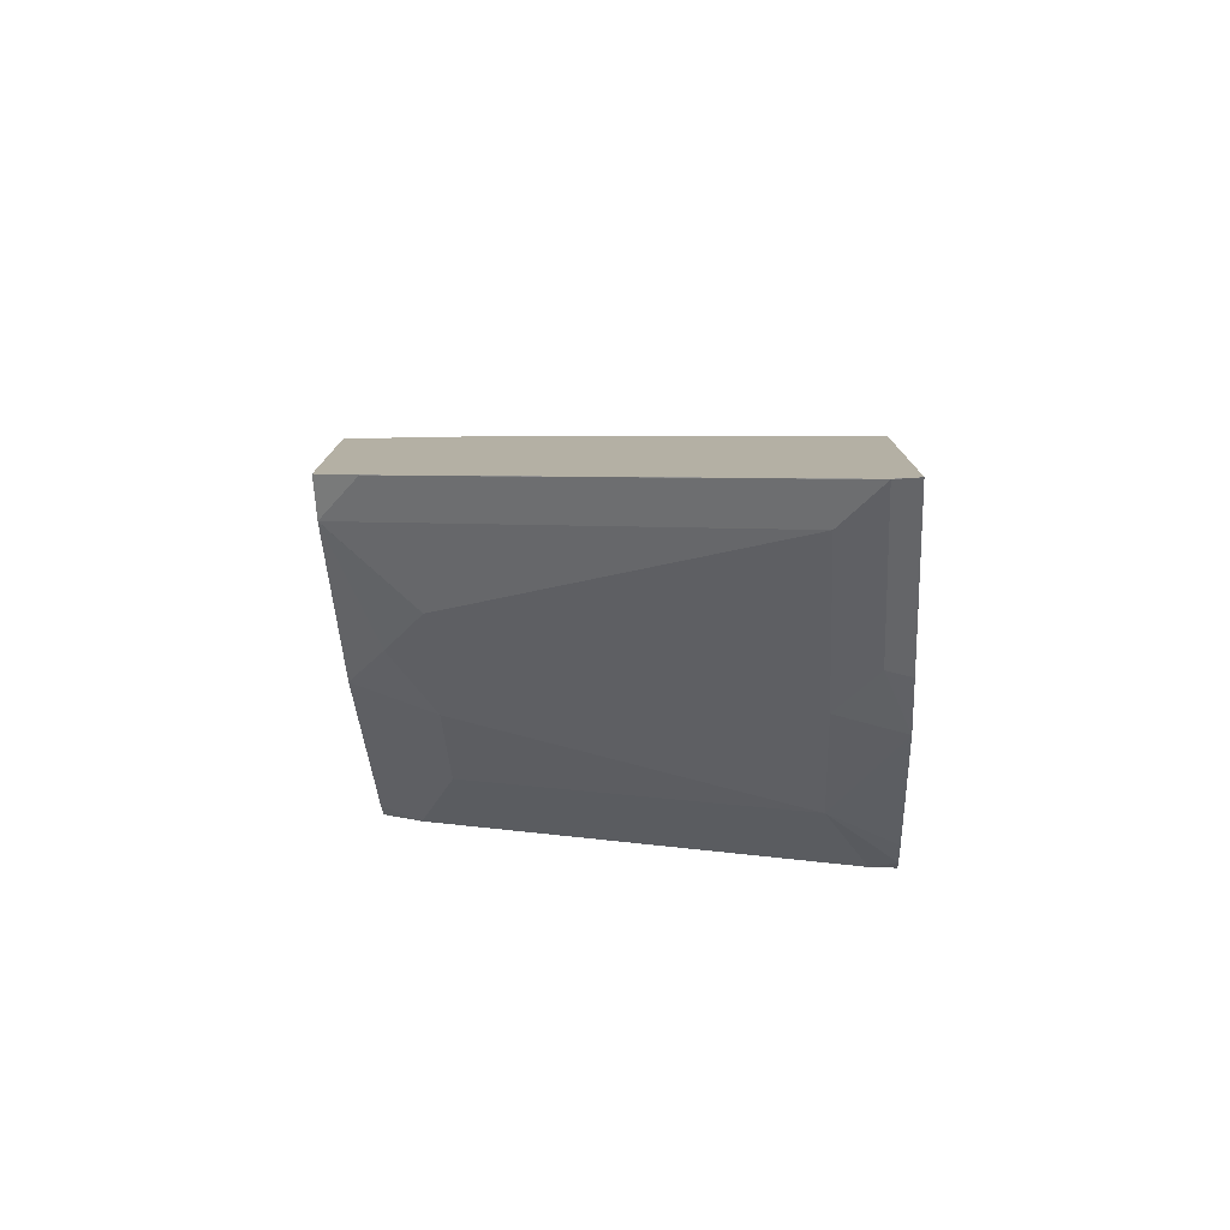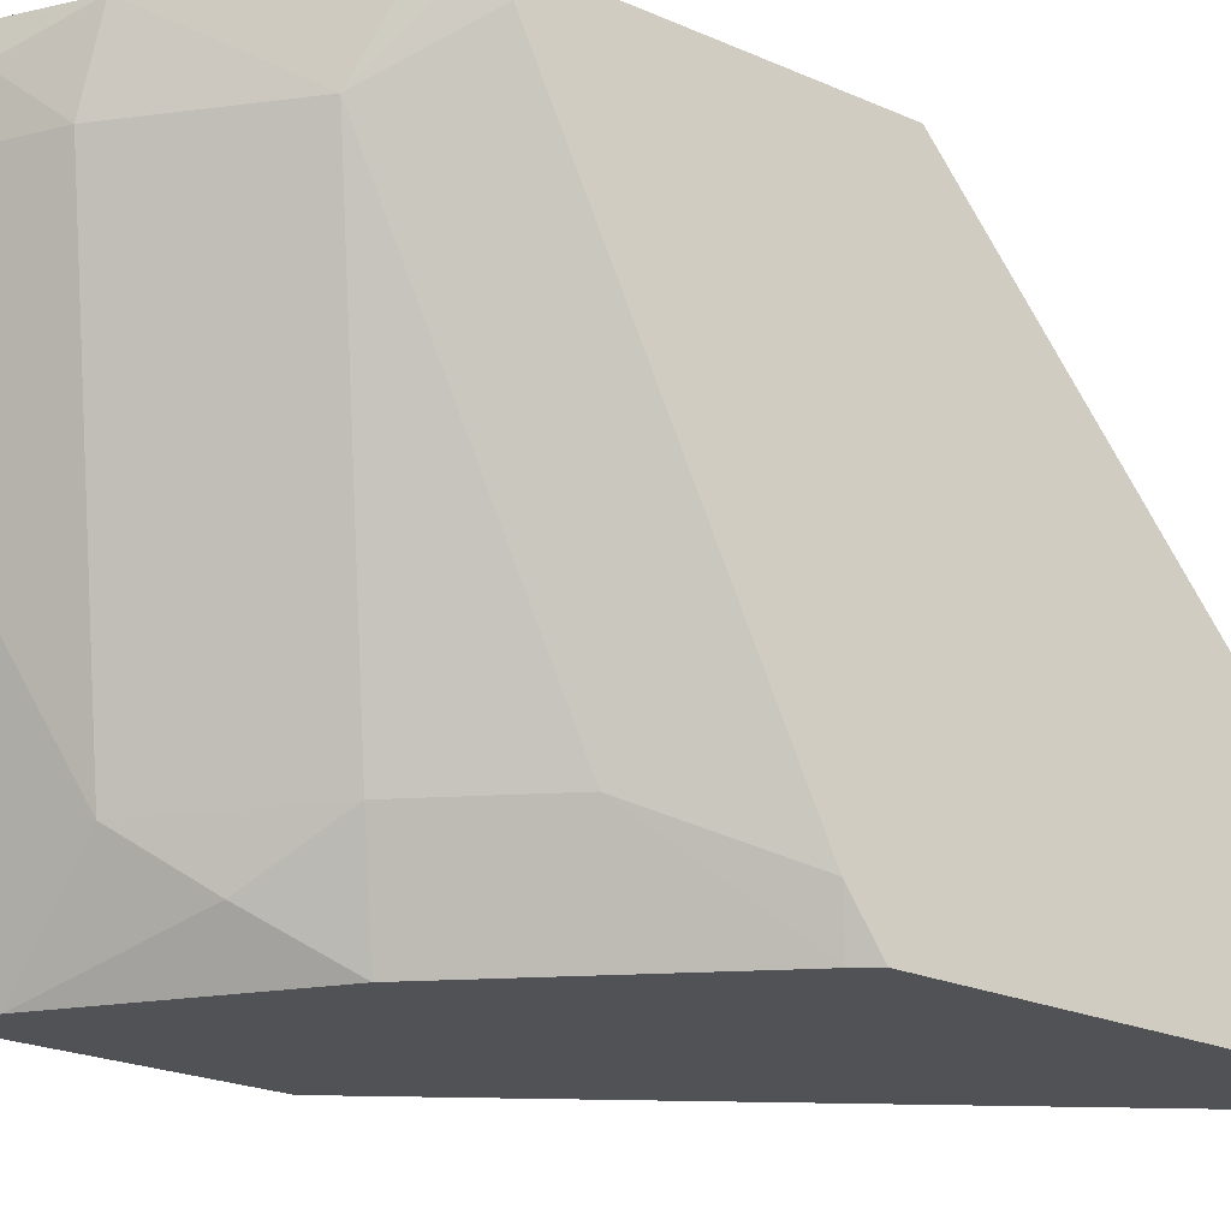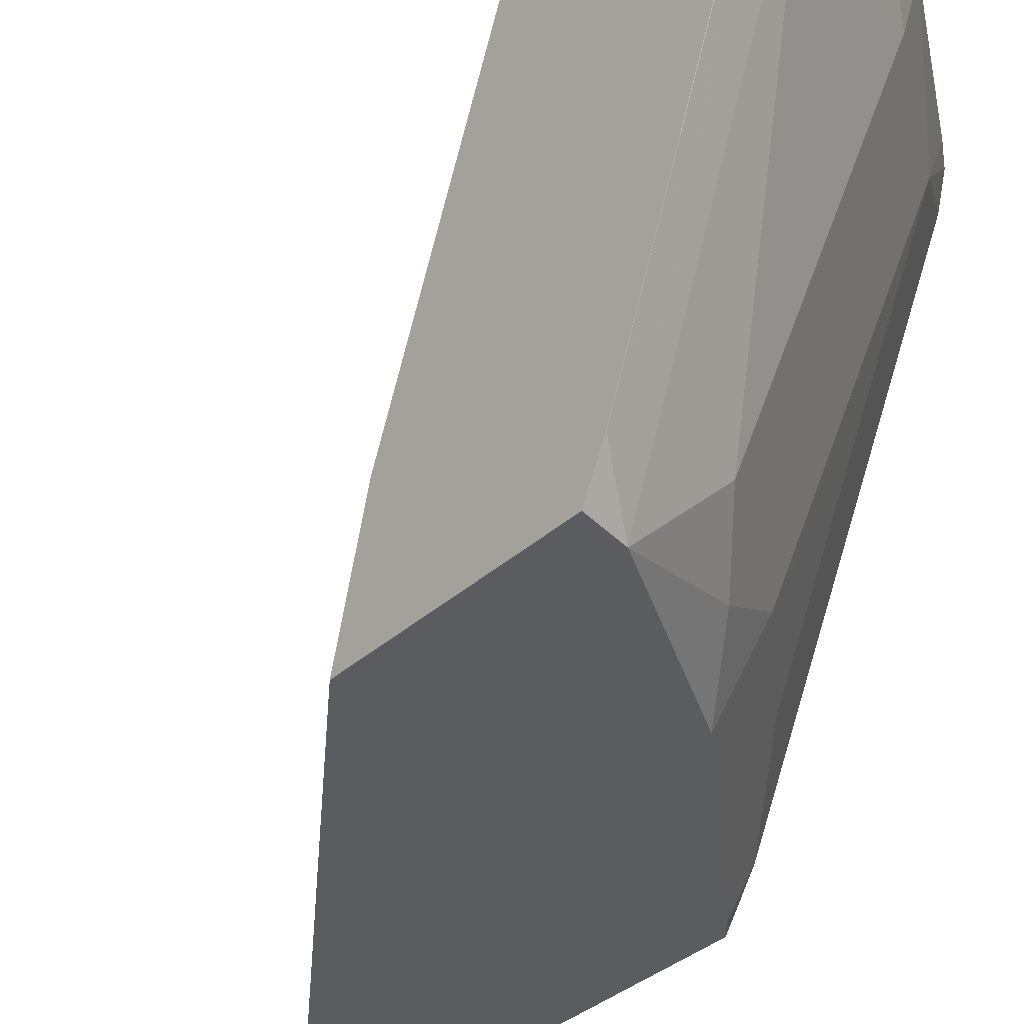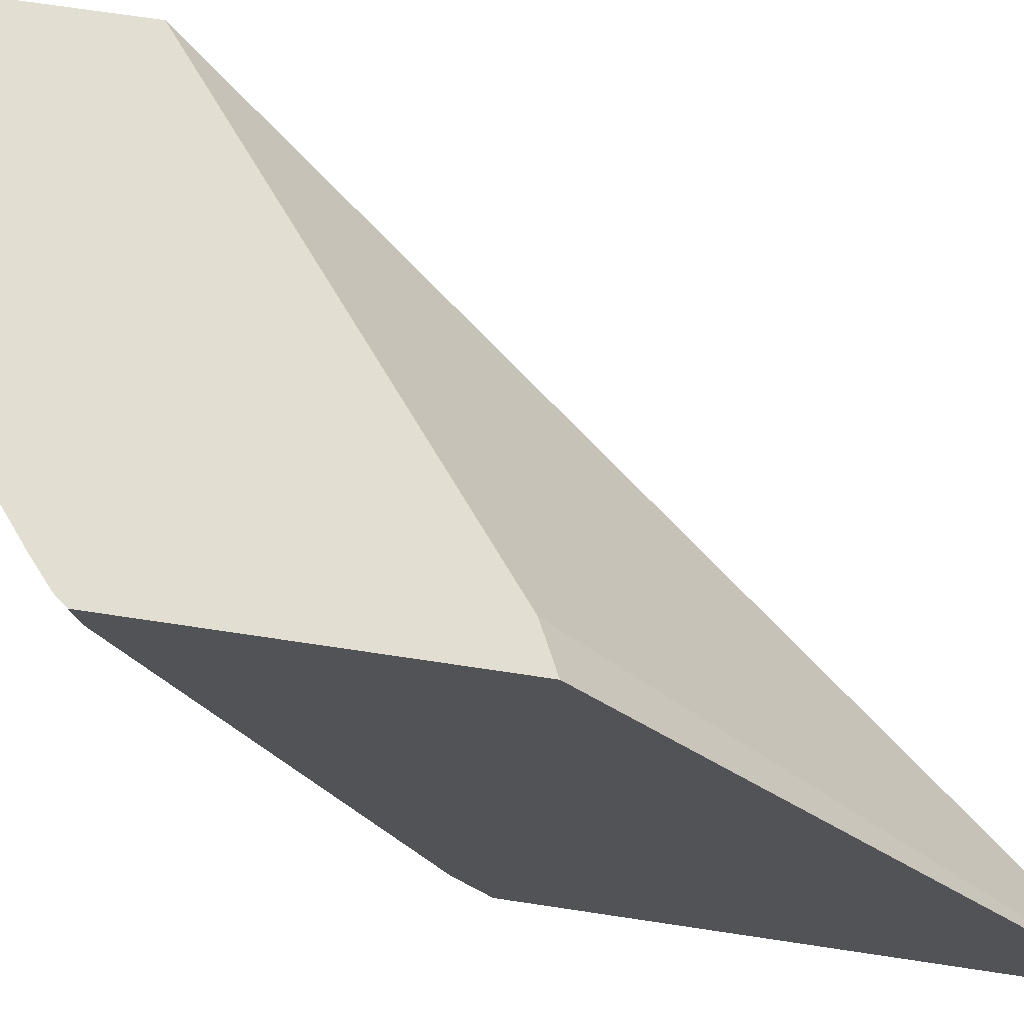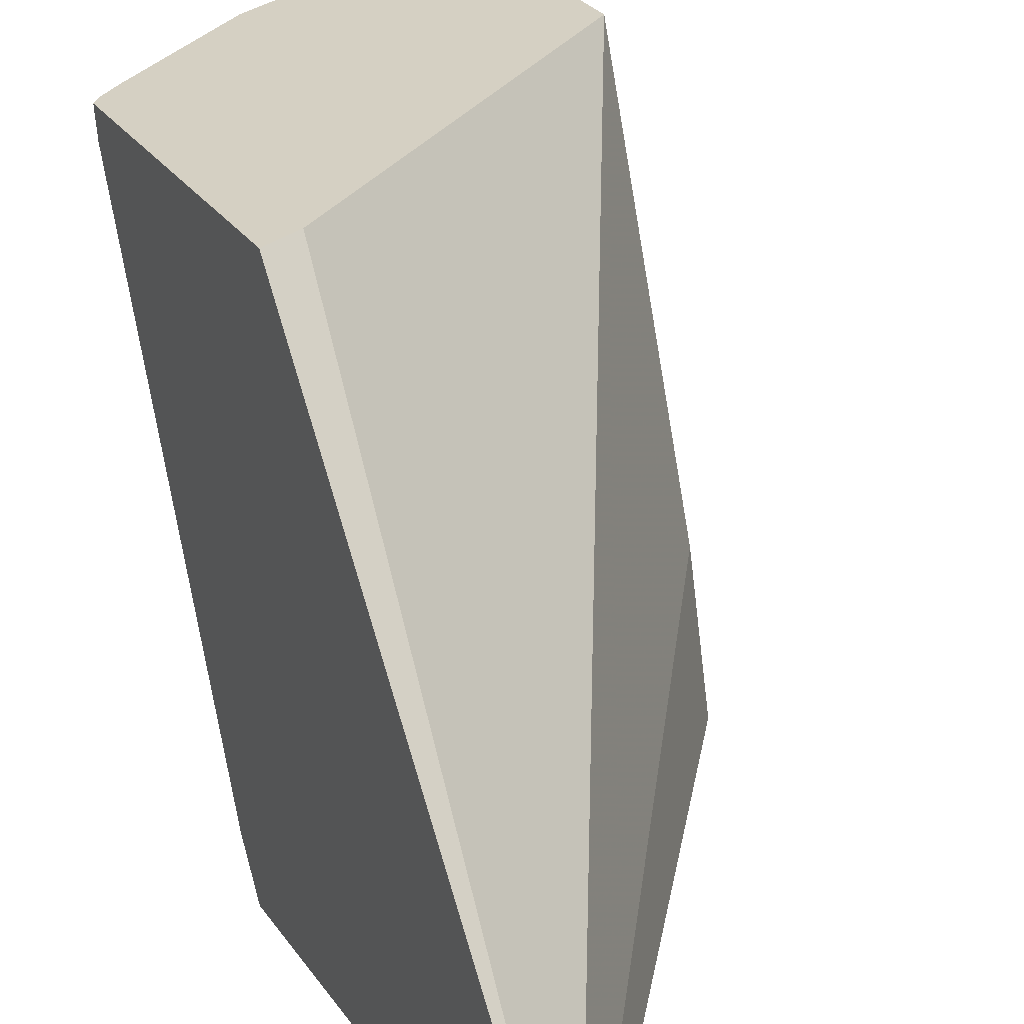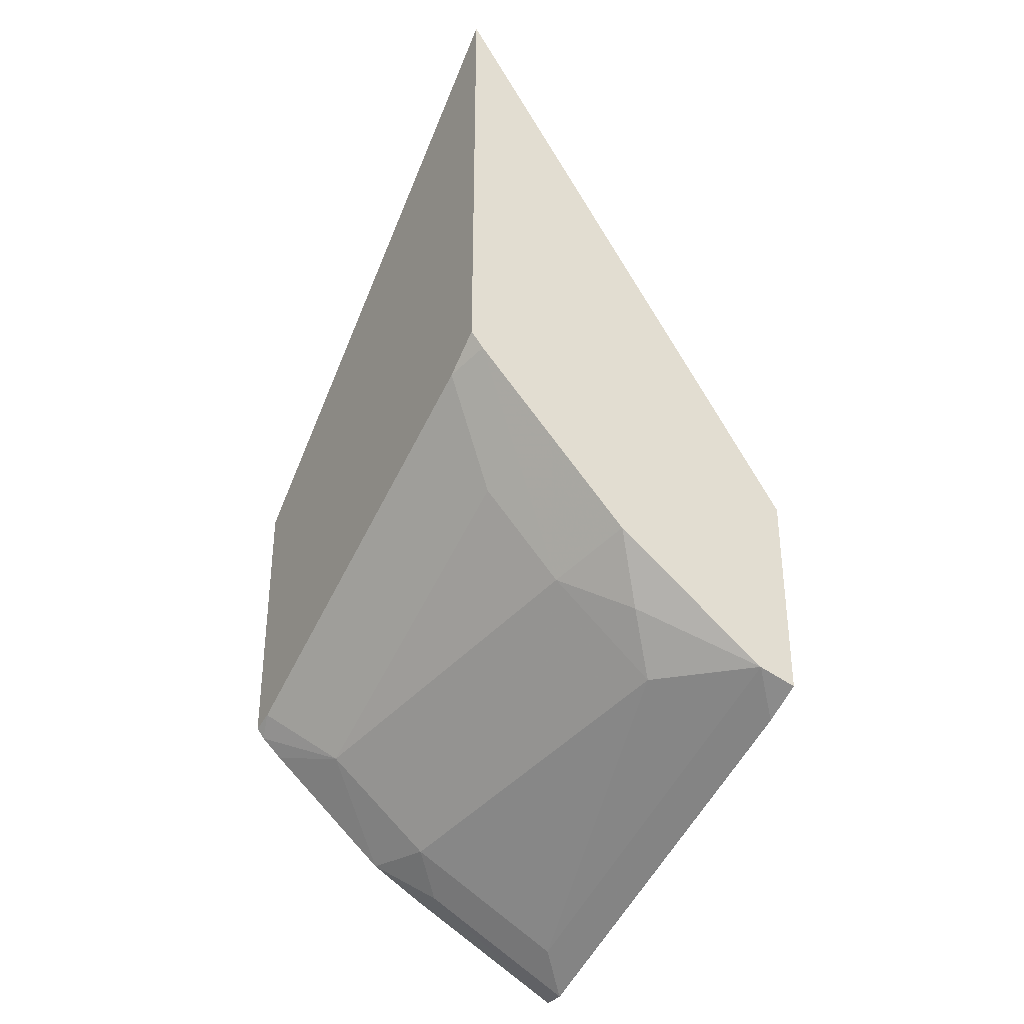
<metadata>
{"format":"obj","ext":"obj","renderer":"f3d","projection":"perspective","resolution":1024,"background":"white","views":[{"elev":-78.0,"azim":93.0,"up":"+Z"},{"elev":-21.3,"azim":-128.8,"up":"+Y"},{"elev":-34.8,"azim":140.2,"up":"+Y"},{"elev":67.9,"azim":-81.3,"up":"+Y"},{"elev":26.3,"azim":-26.3,"up":"+Y"},{"elev":-34.5,"azim":-31.1,"up":"+Z"}]}
</metadata>
<code>
v -0.1721 -0.4448 -0.4307
v -0.1721 -0.4541 -0.4307
v -0.1723 -0.4542 -0.4307
v -0.2349 -0.4542 -0.3993
v -0.2255 -0.4448 -0.404
v -0.1721 -0.4448 -0.3433
v -0.1721 -0.6109 -0.368
v -0.1879 -0.4698 -0.4189
v -0.1723 -0.6108 -0.368
v -0.1878 -0.6263 -0.3564
v -0.2506 -0.4698 -0.3876
v -0.2589 -0.4448 -0.3866
v -0.2381 -0.4448 -0.3978
v -0.3049 -0.4448 -0.236
v -0.3184 -0.6263 -0.07076
v -0.1721 -0.5793 -0.2898
v -0.1721 -0.6263 -0.3603
v -0.2193 -0.5951 -0.3562
v -0.1879 -0.6263 -0.3563
v -0.261 -0.5951 -0.3237
v -0.2923 -0.4698 -0.3549
v -0.3069 -0.4448 -0.3477
v -0.3184 -0.4448 -0.2292
v -0.3184 -0.6263 -0.2446
v -0.1721 -0.6263 -0.2772
v -0.2349 -0.6108 -0.3367
v -0.2504 -0.6263 -0.3134
v -0.2923 -0.5325 -0.3237
v -0.2506 -0.6263 -0.3133
v -0.3133 -0.6263 -0.2506
v -0.2923 -0.5951 -0.2923
v -0.3184 -0.4541 -0.3342
v -0.3153 -0.4448 -0.3404
v -0.3184 -0.4448 -0.3365
v -0.3184 -0.6109 -0.2558
v -0.3184 -0.5167 -0.3028
f 14 23 15
f 15 23 34
f 15 36 35
f 15 32 36
f 15 35 24
f 15 34 32
f 12 21 22
f 10 19 18
f 11 20 21
f 11 18 20
f 32 34 33
f 10 27 19
f 10 29 27
f 15 25 16
f 11 21 12
f 18 19 26
f 21 33 22
f 19 27 26
f 10 30 29
f 30 35 31
f 28 36 32
f 28 35 36
f 28 31 35
f 24 35 30
f 18 26 20
f 21 32 33
f 20 31 28
f 20 30 31
f 20 29 30
f 20 27 29
f 20 26 27
f 20 28 21
f 21 28 32
f 10 24 30
f 8 10 18
f 10 25 15
f 10 15 24
f 1 2 3
f 1 3 4
f 1 4 5
f 1 5 13
f 1 13 12
f 1 12 22
f 1 22 33
f 1 33 34
f 1 23 14
f 1 14 6
f 1 6 16
f 1 16 25
f 1 25 17
f 1 17 7
f 1 34 23
f 2 7 3
f 10 17 25
f 1 7 2
f 7 10 9
f 7 17 10
f 6 15 16
f 6 14 15
f 4 8 11
f 8 18 11
f 4 12 13
f 4 11 12
f 3 10 8
f 3 9 10
f 3 7 9
f 4 13 5
f 3 8 4

</code>
